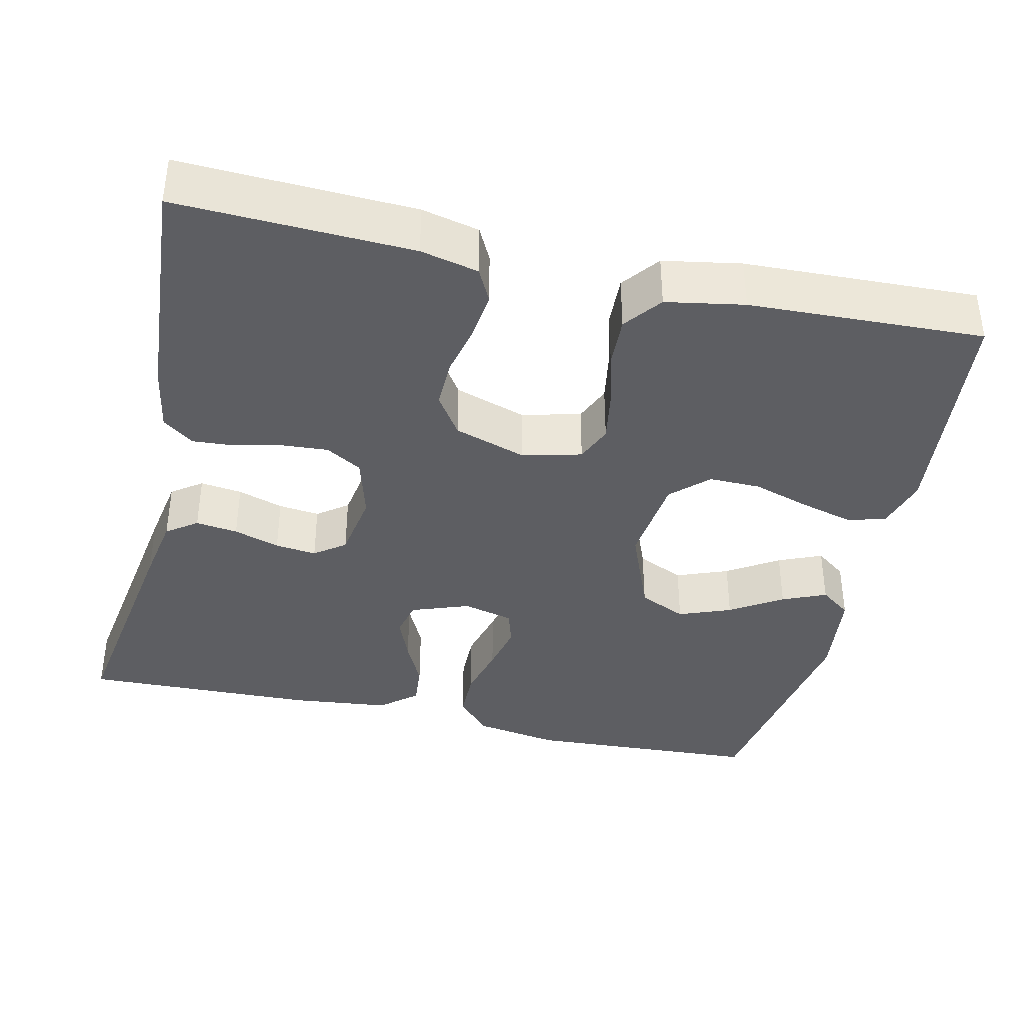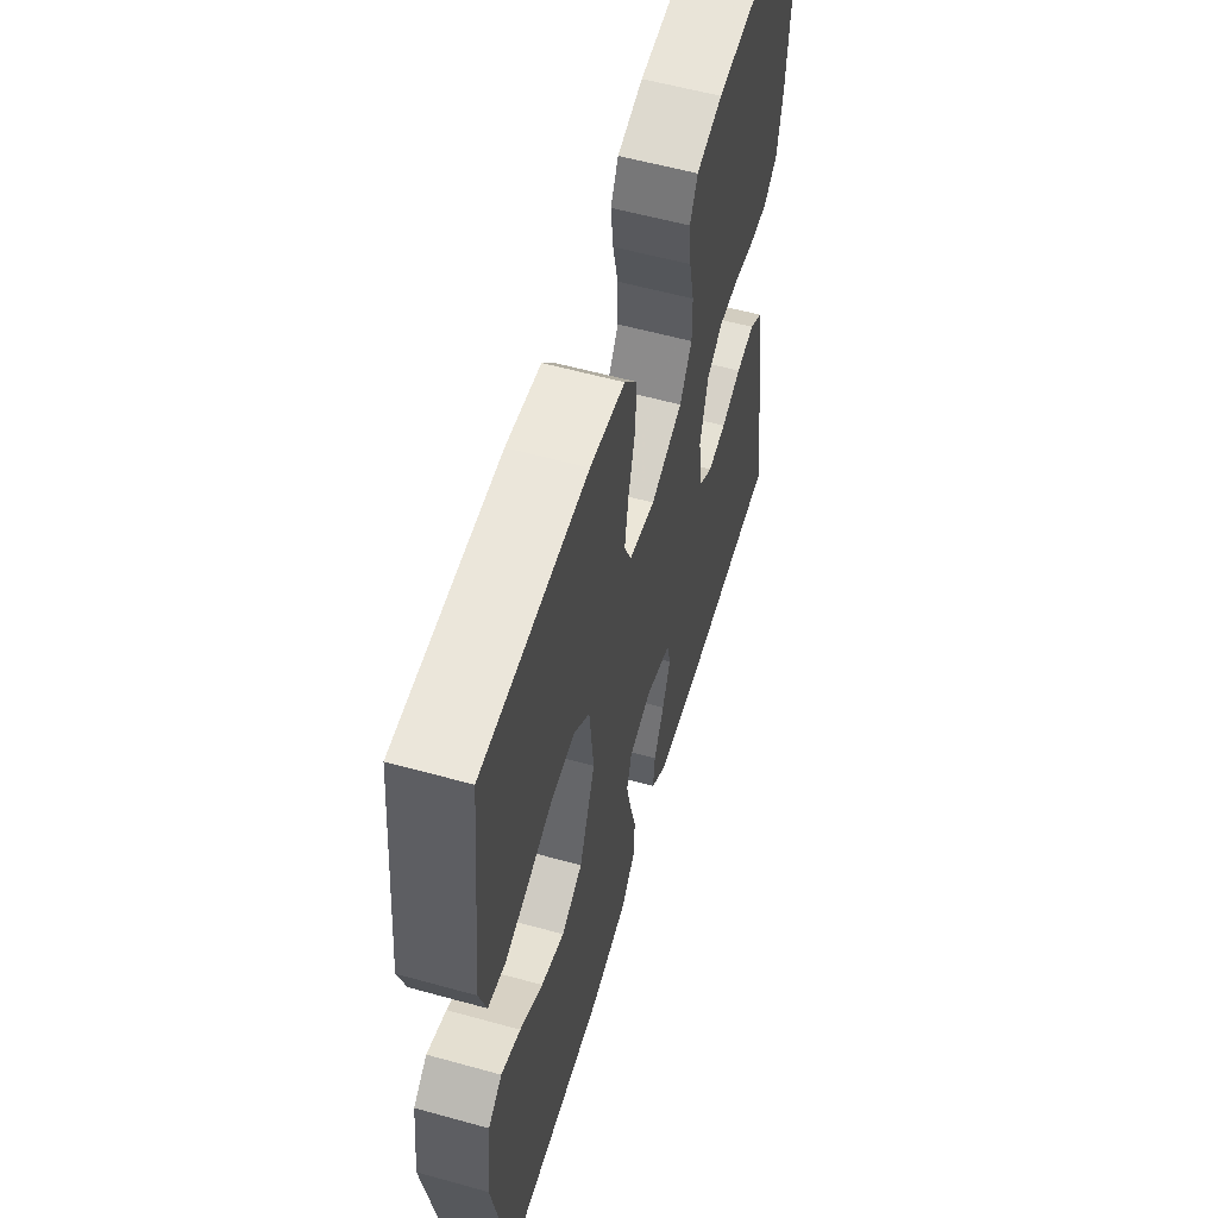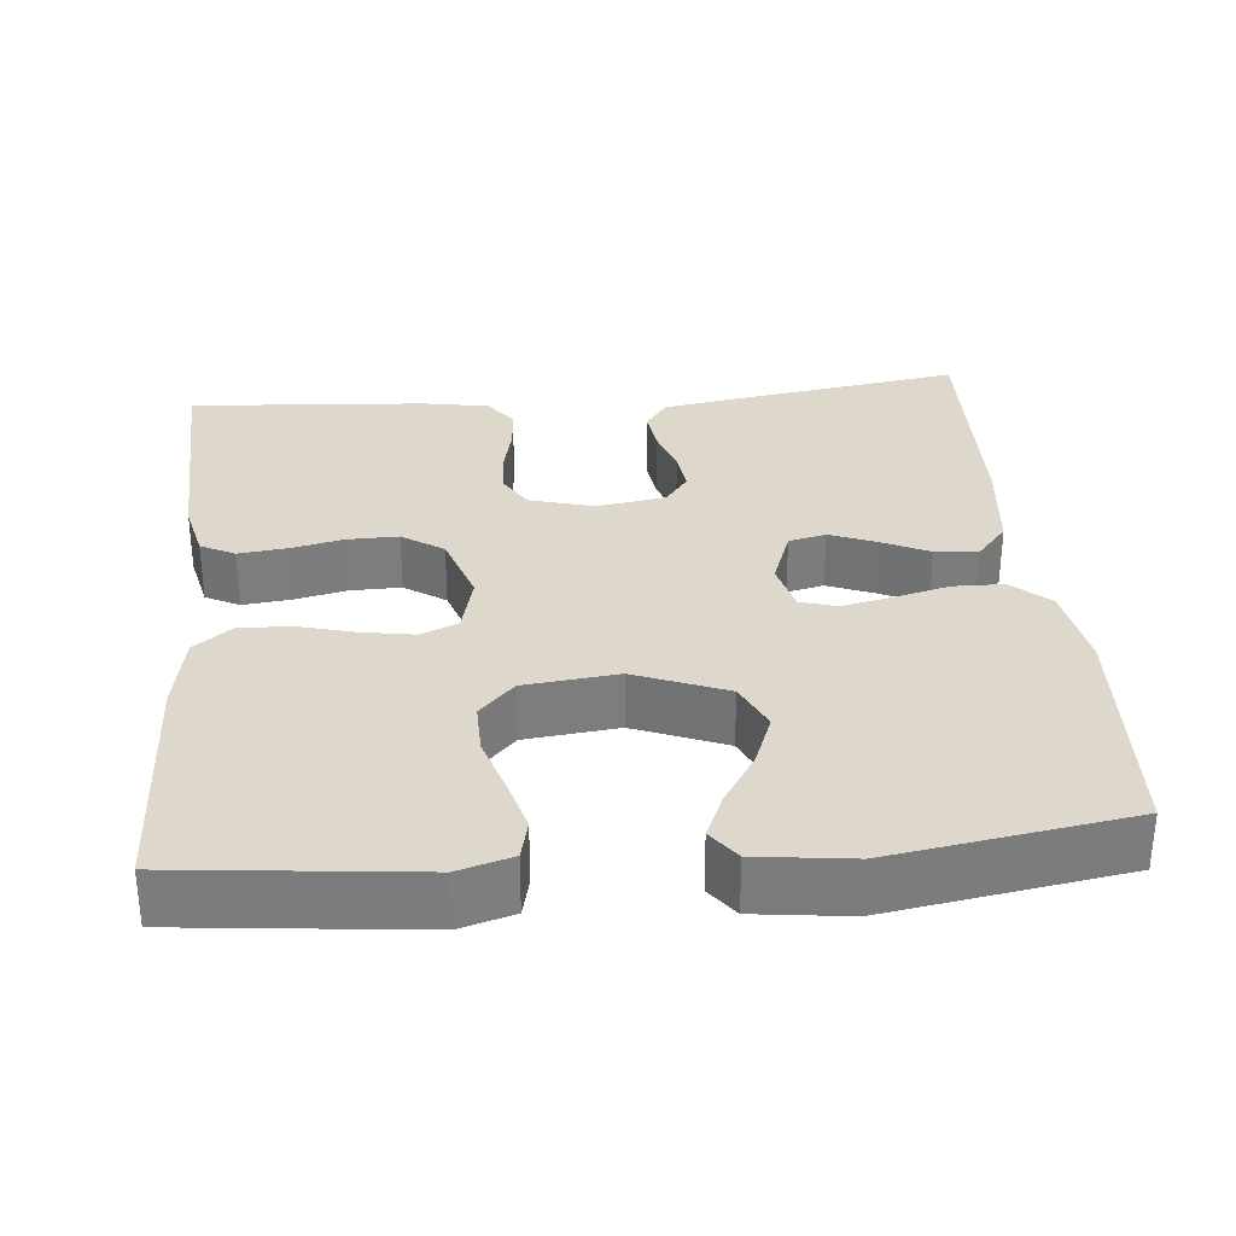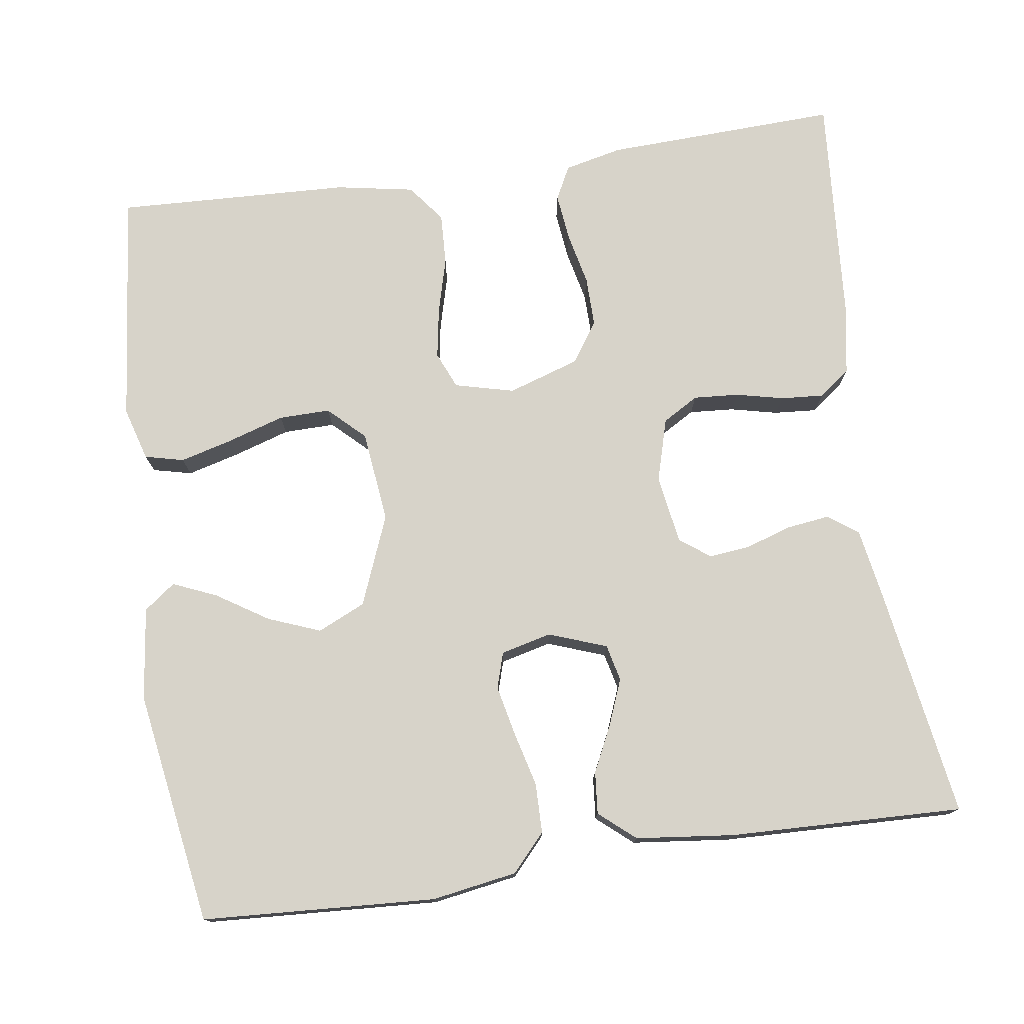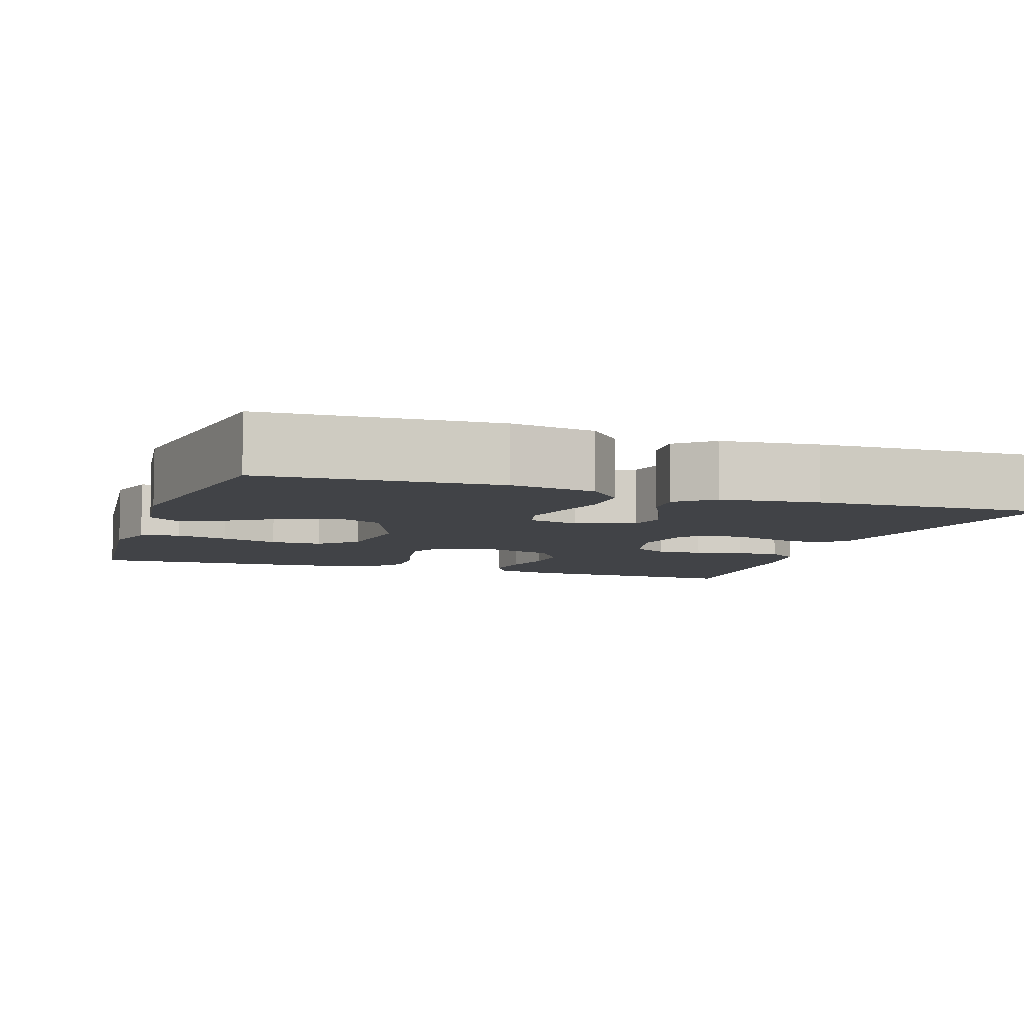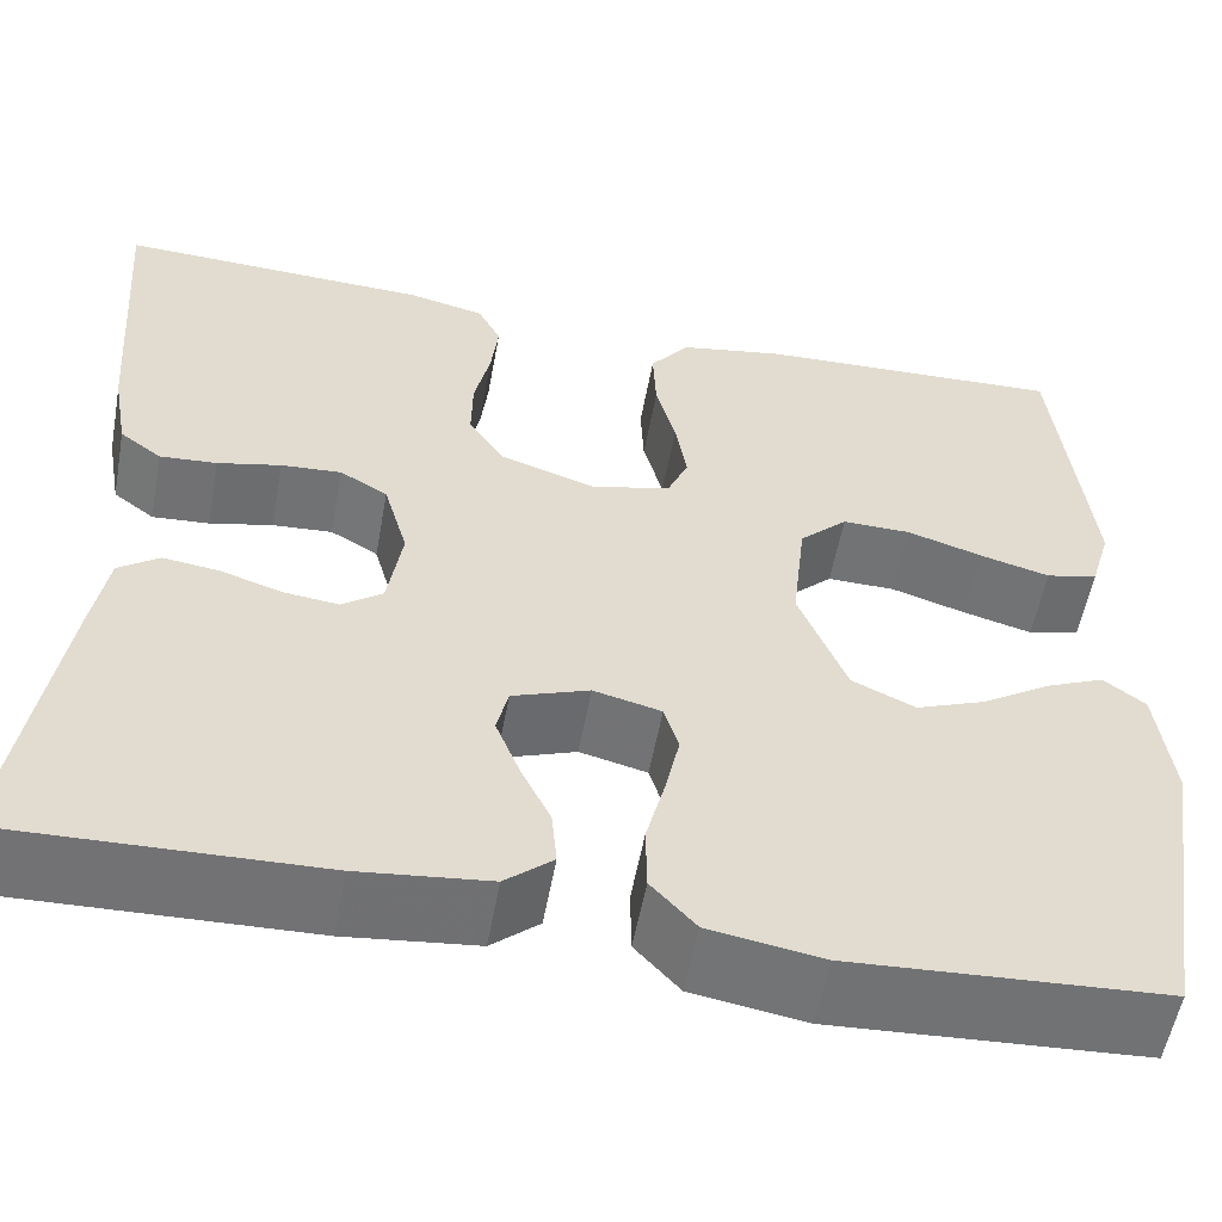
<metadata>
{"format":"obj","ext":"obj","renderer":"f3d","projection":"perspective","resolution":1024,"background":"white","views":[{"elev":-38.4,"azim":-12.9,"up":"+Y"},{"elev":58.1,"azim":106.0,"up":"+Z"},{"elev":31.3,"azim":84.7,"up":"+Y"},{"elev":76.1,"azim":171.8,"up":"+Y"},{"elev":-6.9,"azim":161.1,"up":"+Y"},{"elev":-55.8,"azim":-10.4,"up":"+Z"}]}
</metadata>
<code>
v -0.5 0.07 -0.5
v -0.453 0.07 -0.2
v -0.438 0.07 -0.113
v -0.399 0.07 -0.085
v -0.345 0.07 -0.092
v -0.286 0.07 -0.111
v -0.233 0.07 -0.117
v -0.194 0.07 -0.088
v -0.18 0.07 0
v -0.203 0.07 0.081
v -0.249 0.07 0.108
v -0.307 0.07 0.104
v -0.368 0.07 0.09
v -0.423 0.07 0.086
v -0.463 0.07 0.116
v -0.478 0.07 0.2
v -0.5 0.07 0.5
v -0.2 0.07 0.488
v -0.126 0.07 0.471
v -0.104 0.07 0.428
v -0.111 0.07 0.367
v -0.126 0.07 0.3
v -0.127 0.07 0.236
v -0.092 0.07 0.184
v 0 0.07 0.154
v 0.076 0.07 0.173
v 0.096 0.07 0.22
v 0.085 0.07 0.285
v 0.066 0.07 0.356
v 0.063 0.07 0.422
v 0.1 0.07 0.47
v 0.2 0.07 0.488
v 0.5 0.07 0.5
v 0.532 0.07 0.2
v 0.512 0.07 0.132
v 0.462 0.07 0.12
v 0.395 0.07 0.138
v 0.322 0.07 0.161
v 0.256 0.07 0.162
v 0.21 0.07 0.118
v 0.197 0.07 0
v 0.243 0.07 -0.115
v 0.304 0.07 -0.143
v 0.371 0.07 -0.117
v 0.437 0.07 -0.075
v 0.493 0.07 -0.051
v 0.533 0.07 -0.081
v 0.548 0.07 -0.2
v 0.5 0.07 -0.5
v 0.2 0.07 -0.517
v 0.091 0.07 -0.499
v 0.048 0.07 -0.452
v 0.047 0.07 -0.388
v 0.065 0.07 -0.318
v 0.079 0.07 -0.254
v 0.065 0.07 -0.208
v 0 0.07 -0.192
v -0.074 0.07 -0.219
v -0.085 0.07 -0.266
v -0.062 0.07 -0.324
v -0.033 0.07 -0.384
v -0.028 0.07 -0.438
v -0.074 0.07 -0.477
v -0.2 0.07 -0.491
v -0.5 0 -0.5
v -0.453 0 -0.2
v -0.438 0 -0.113
v -0.399 0 -0.085
v -0.345 0 -0.092
v -0.286 0 -0.111
v -0.233 0 -0.117
v -0.194 0 -0.088
v -0.18 0 0
v -0.203 0 0.081
v -0.249 0 0.108
v -0.307 0 0.104
v -0.368 0 0.09
v -0.423 0 0.086
v -0.463 0 0.116
v -0.478 0 0.2
v -0.5 0 0.5
v -0.2 0 0.488
v -0.126 0 0.471
v -0.104 0 0.428
v -0.111 0 0.367
v -0.126 0 0.3
v -0.127 0 0.236
v -0.092 0 0.184
v 0 0 0.154
v 0.076 0 0.173
v 0.096 0 0.22
v 0.085 0 0.285
v 0.066 0 0.356
v 0.063 0 0.422
v 0.1 0 0.47
v 0.2 0 0.488
v 0.5 0 0.5
v 0.532 0 0.2
v 0.512 0 0.132
v 0.462 0 0.12
v 0.395 0 0.138
v 0.322 0 0.161
v 0.256 0 0.162
v 0.21 0 0.118
v 0.197 0 0
v 0.243 0 -0.115
v 0.304 0 -0.143
v 0.371 0 -0.117
v 0.437 0 -0.075
v 0.493 0 -0.051
v 0.533 0 -0.081
v 0.548 0 -0.2
v 0.5 0 -0.5
v 0.2 0 -0.517
v 0.091 0 -0.499
v 0.048 0 -0.452
v 0.047 0 -0.388
v 0.065 0 -0.318
v 0.079 0 -0.254
v 0.065 0 -0.208
v 0 0 -0.192
v -0.074 0 -0.219
v -0.085 0 -0.266
v -0.062 0 -0.324
v -0.033 0 -0.384
v -0.028 0 -0.438
v -0.074 0 -0.477
v -0.2 0 -0.491
f 4 5 6
f 3 4 6
f 2 3 6
f 1 2 6
f 64 1 6
f 63 64 6
f 62 63 6
f 61 62 6
f 60 61 6
f 59 60 6 7
f 58 59 7 8
f 57 58 8 9
f 56 57 9 10
f 52 53 54
f 51 52 54
f 50 51 54
f 49 50 54
f 48 49 54
f 47 48 54
f 46 47 54
f 45 46 54
f 44 45 54
f 43 44 54 55
f 42 43 55 56
f 36 37 38
f 35 36 38
f 34 35 38
f 33 34 38
f 32 33 38
f 31 32 38
f 30 31 38
f 29 30 38
f 28 29 38
f 27 28 38 39
f 26 27 39 40
f 20 21 22
f 19 20 22
f 18 19 22
f 17 18 22
f 16 17 22
f 15 16 22
f 14 15 22
f 13 14 22
f 12 13 22
f 11 12 22 23
f 10 11 23 24
f 10 24 25
f 56 10 25
f 42 56 25
f 41 42 25
f 25 26 40 41
f 70 69 68
f 70 68 67
f 70 67 66
f 70 66 65
f 70 65 128
f 70 128 127
f 70 127 126
f 70 126 125
f 70 125 124
f 71 70 124 123
f 72 71 123 122
f 73 72 122 121
f 74 73 121 120
f 118 117 116
f 118 116 115
f 118 115 114
f 118 114 113
f 118 113 112
f 118 112 111
f 118 111 110
f 118 110 109
f 118 109 108
f 119 118 108 107
f 120 119 107 106
f 102 101 100
f 102 100 99
f 102 99 98
f 102 98 97
f 102 97 96
f 102 96 95
f 102 95 94
f 102 94 93
f 102 93 92
f 103 102 92 91
f 104 103 91 90
f 86 85 84
f 86 84 83
f 86 83 82
f 86 82 81
f 86 81 80
f 86 80 79
f 86 79 78
f 86 78 77
f 86 77 76
f 87 86 76 75
f 88 87 75 74
f 89 88 74
f 89 74 120
f 89 120 106
f 89 106 105
f 105 104 90 89
f 1 65 66 2
f 2 66 67 3
f 3 67 68 4
f 4 68 69 5
f 5 69 70 6
f 6 70 71 7
f 7 71 72 8
f 8 72 73 9
f 9 73 74 10
f 10 74 75 11
f 11 75 76 12
f 12 76 77 13
f 13 77 78 14
f 14 78 79 15
f 15 79 80 16
f 16 80 81 17
f 17 81 82 18
f 18 82 83 19
f 19 83 84 20
f 20 84 85 21
f 21 85 86 22
f 22 86 87 23
f 23 87 88 24
f 24 88 89 25
f 25 89 90 26
f 26 90 91 27
f 27 91 92 28
f 28 92 93 29
f 29 93 94 30
f 30 94 95 31
f 31 95 96 32
f 32 96 97 33
f 33 97 98 34
f 34 98 99 35
f 35 99 100 36
f 36 100 101 37
f 37 101 102 38
f 38 102 103 39
f 39 103 104 40
f 40 104 105 41
f 41 105 106 42
f 42 106 107 43
f 43 107 108 44
f 44 108 109 45
f 45 109 110 46
f 46 110 111 47
f 47 111 112 48
f 48 112 113 49
f 49 113 114 50
f 50 114 115 51
f 51 115 116 52
f 52 116 117 53
f 53 117 118 54
f 54 118 119 55
f 55 119 120 56
f 56 120 121 57
f 57 121 122 58
f 58 122 123 59
f 59 123 124 60
f 60 124 125 61
f 61 125 126 62
f 62 126 127 63
f 63 127 128 64
f 64 128 65 1

</code>
